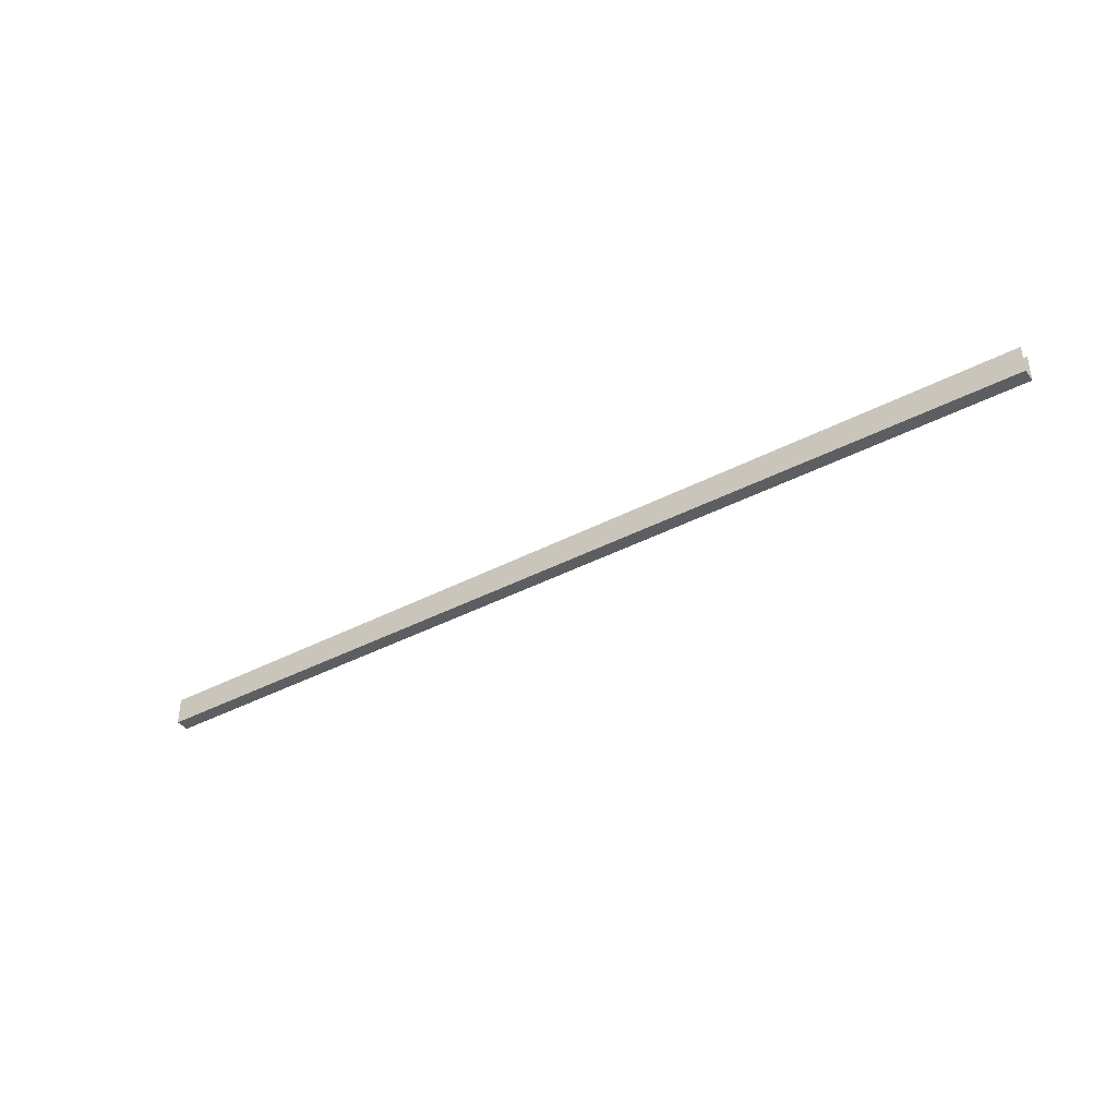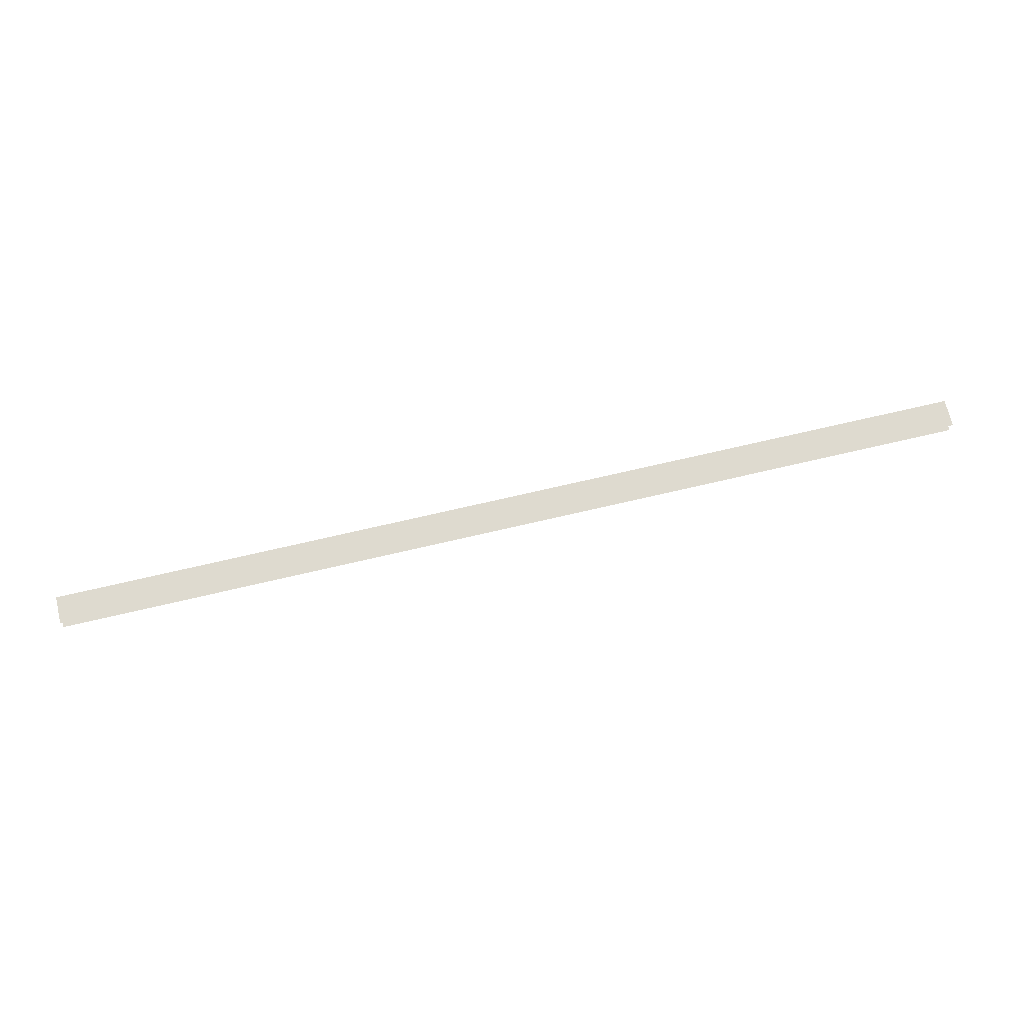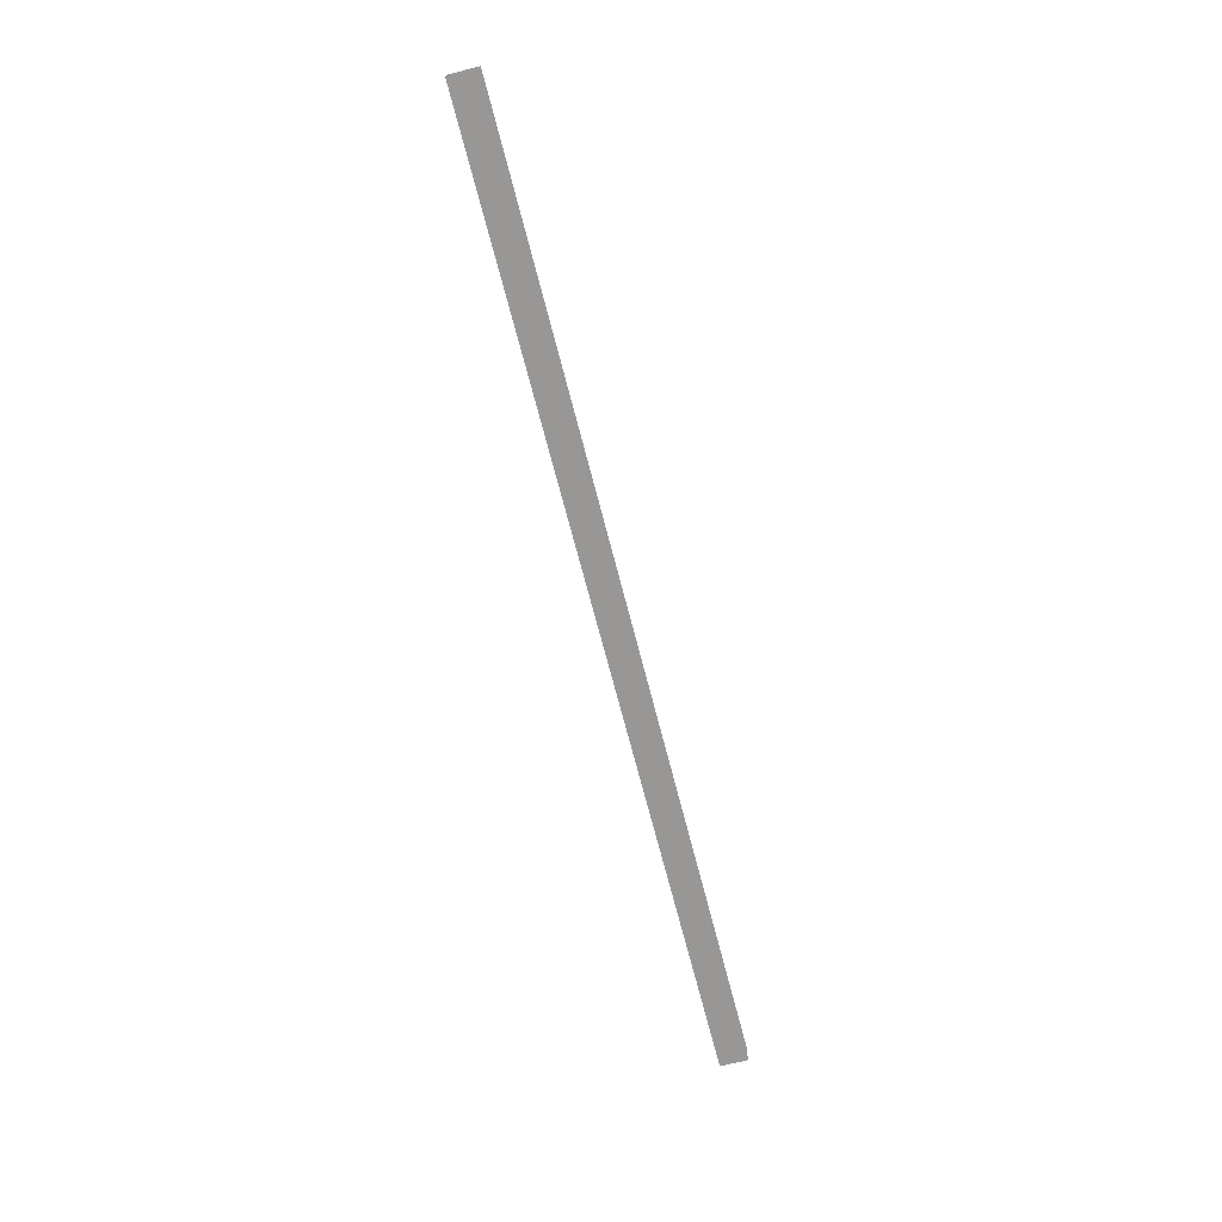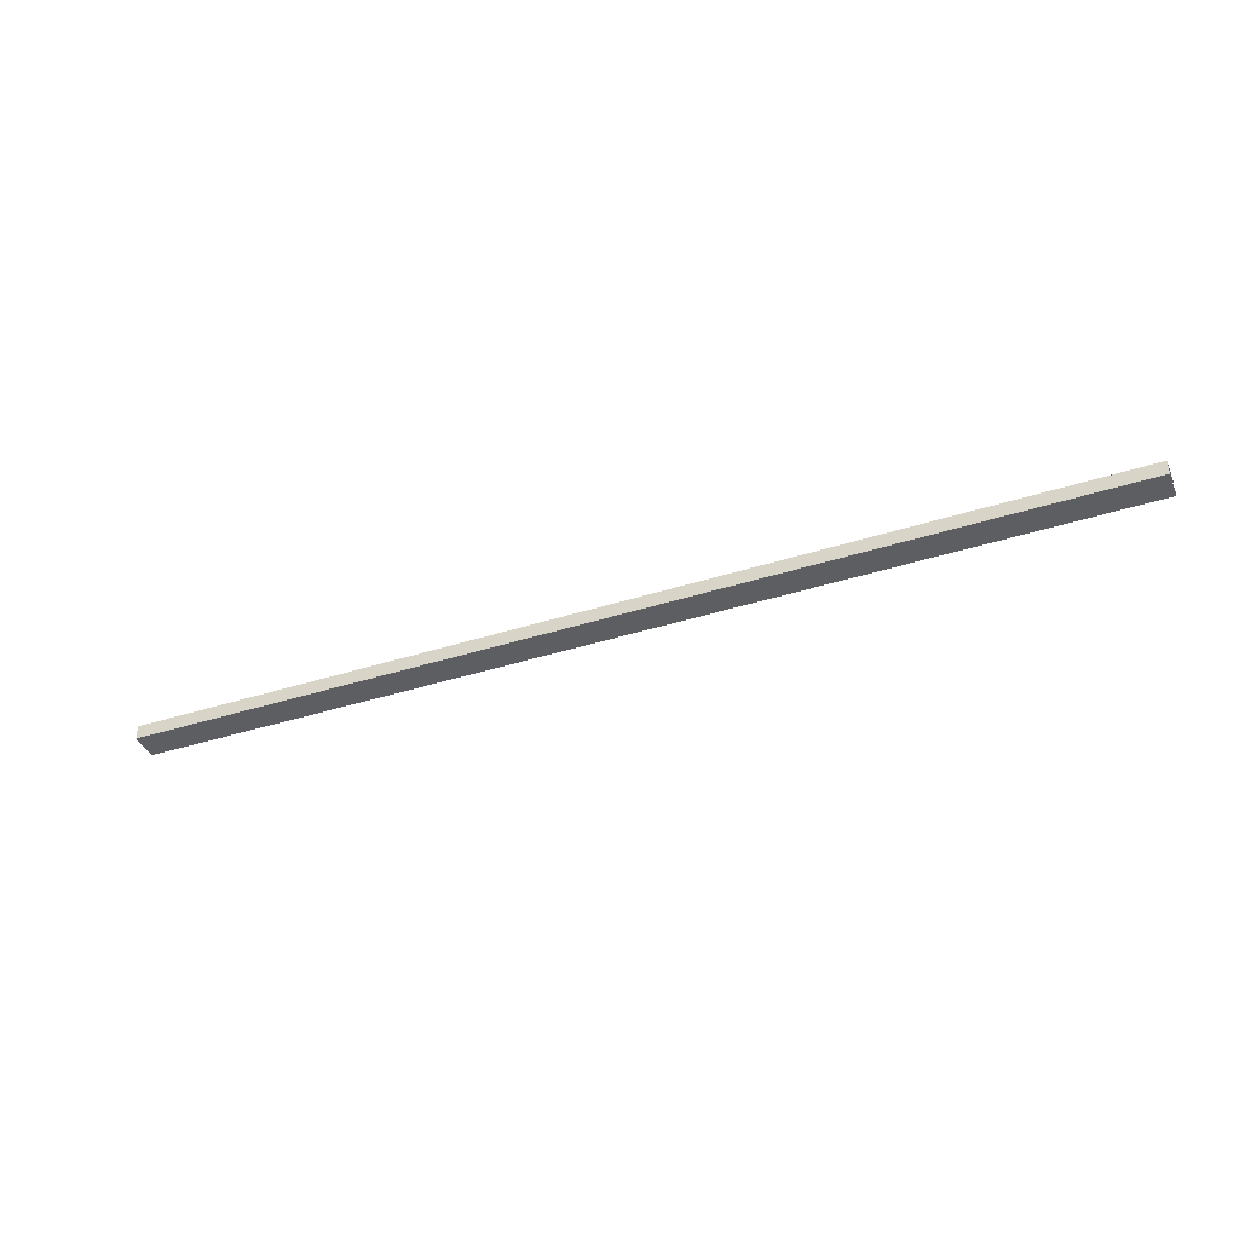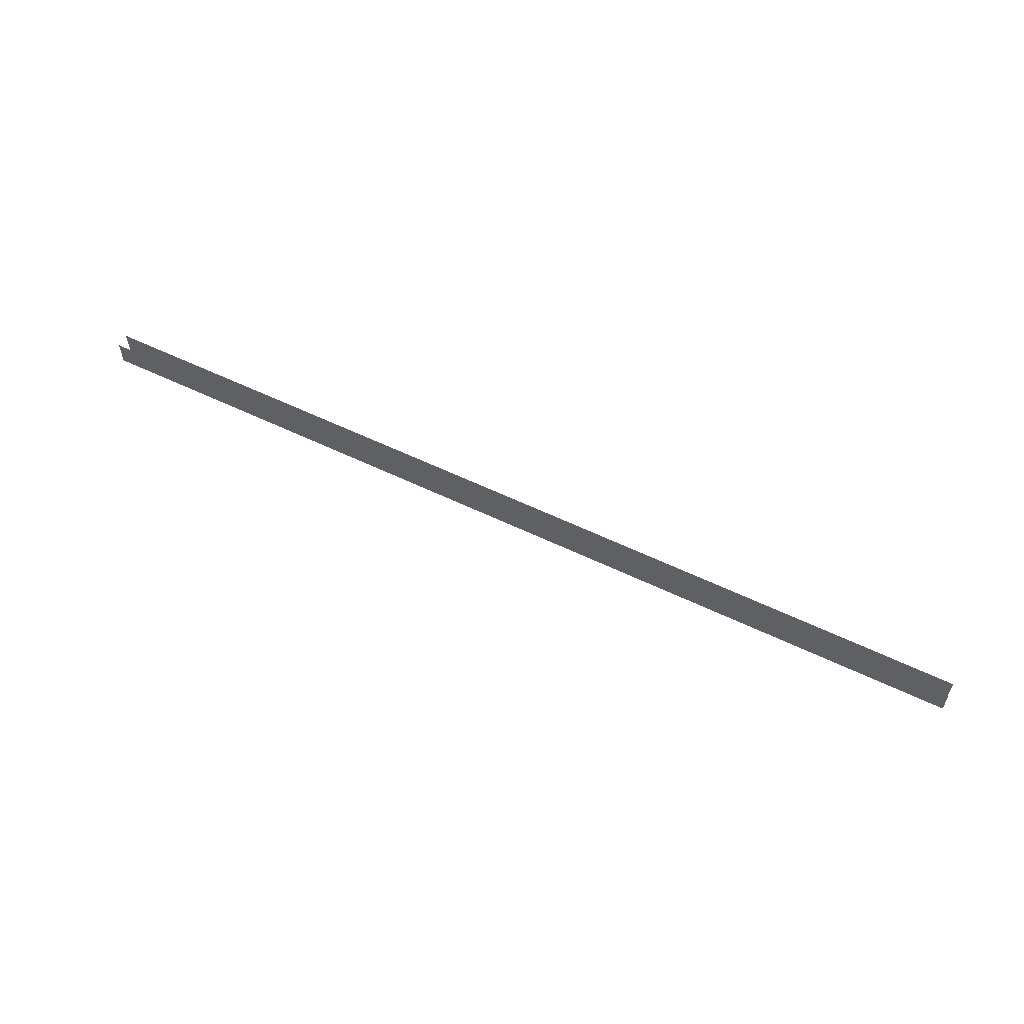
<metadata>
{"format":"obj","ext":"obj","renderer":"f3d","projection":"perspective","resolution":1024,"background":"white","views":[{"elev":-39.0,"azim":33.5,"up":"+Y"},{"elev":71.0,"azim":166.8,"up":"+Z"},{"elev":-68.3,"azim":104.3,"up":"+Z"},{"elev":-38.8,"azim":22.2,"up":"+Z"},{"elev":58.9,"azim":26.3,"up":"+Y"}]}
</metadata>
<code>
o instance_614/RAINURE_P1C_4/ID2699#ID2699
v 0.61 -0.7216 -0.006171
v 0.01934 -0.7041 -0.006171
v 0.01934 -0.7216 -0.006171
v 0.61 -0.7041 -0.006171
v 0.61 -0.7041 -0.006171
v 0.61 -0.7216 -0.006171
v 0.01934 -0.7041 -0.006171
v 0.01934 -0.7216 -0.006171
v 0.61 -0.7216 -0.01494
v 0.01934 -0.7216 -0.006171
v 0.01934 -0.7216 -0.01494
v 0.61 -0.7216 -0.006171
v 0.61 -0.7216 -0.006171
v 0.61 -0.7216 -0.01494
v 0.01934 -0.7216 -0.006171
v 0.01934 -0.7216 -0.01494
v 0.01934 -0.7041 -0.01494
v 0.61 -0.7216 -0.01494
v 0.01934 -0.7216 -0.01494
v 0.61 -0.7041 -0.01494
v 0.61 -0.7041 -0.01494
v 0.01934 -0.7041 -0.01494
v 0.61 -0.7216 -0.01494
v 0.01934 -0.7216 -0.01494
f 1 2 3
f 2 1 4
f 5 6 7
f 8 7 6
f 9 10 11
f 10 9 12
f 13 14 15
f 16 15 14
f 17 18 19
f 18 17 20
f 21 22 23
f 24 23 22

</code>
